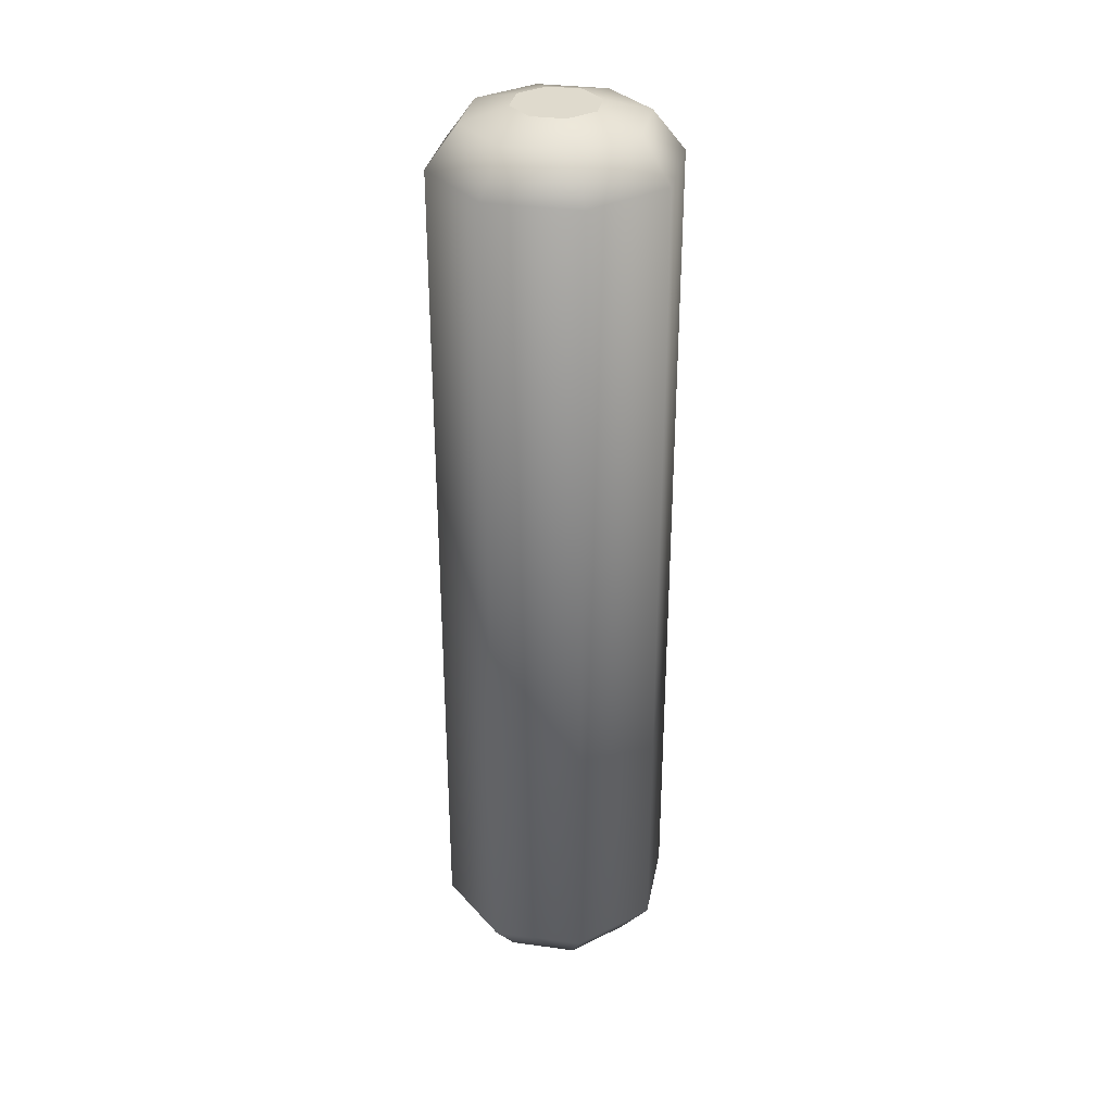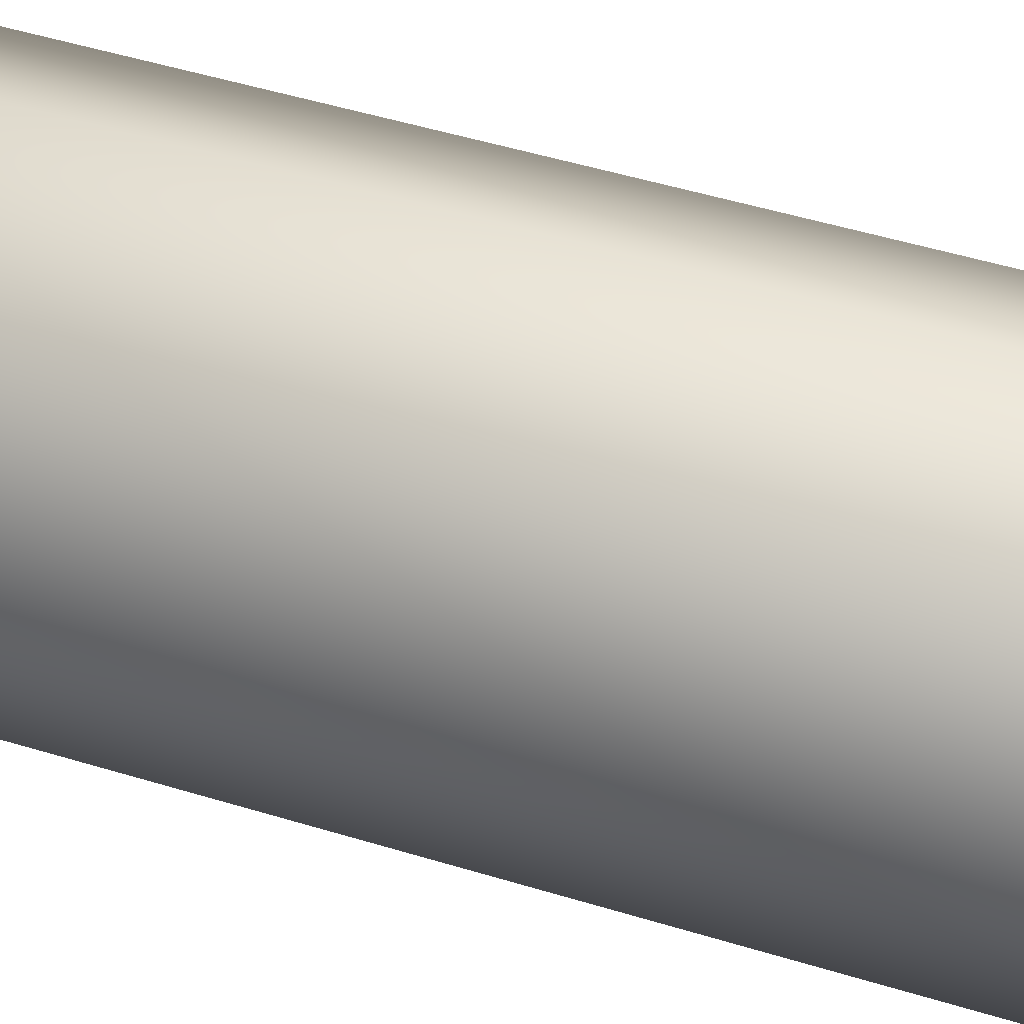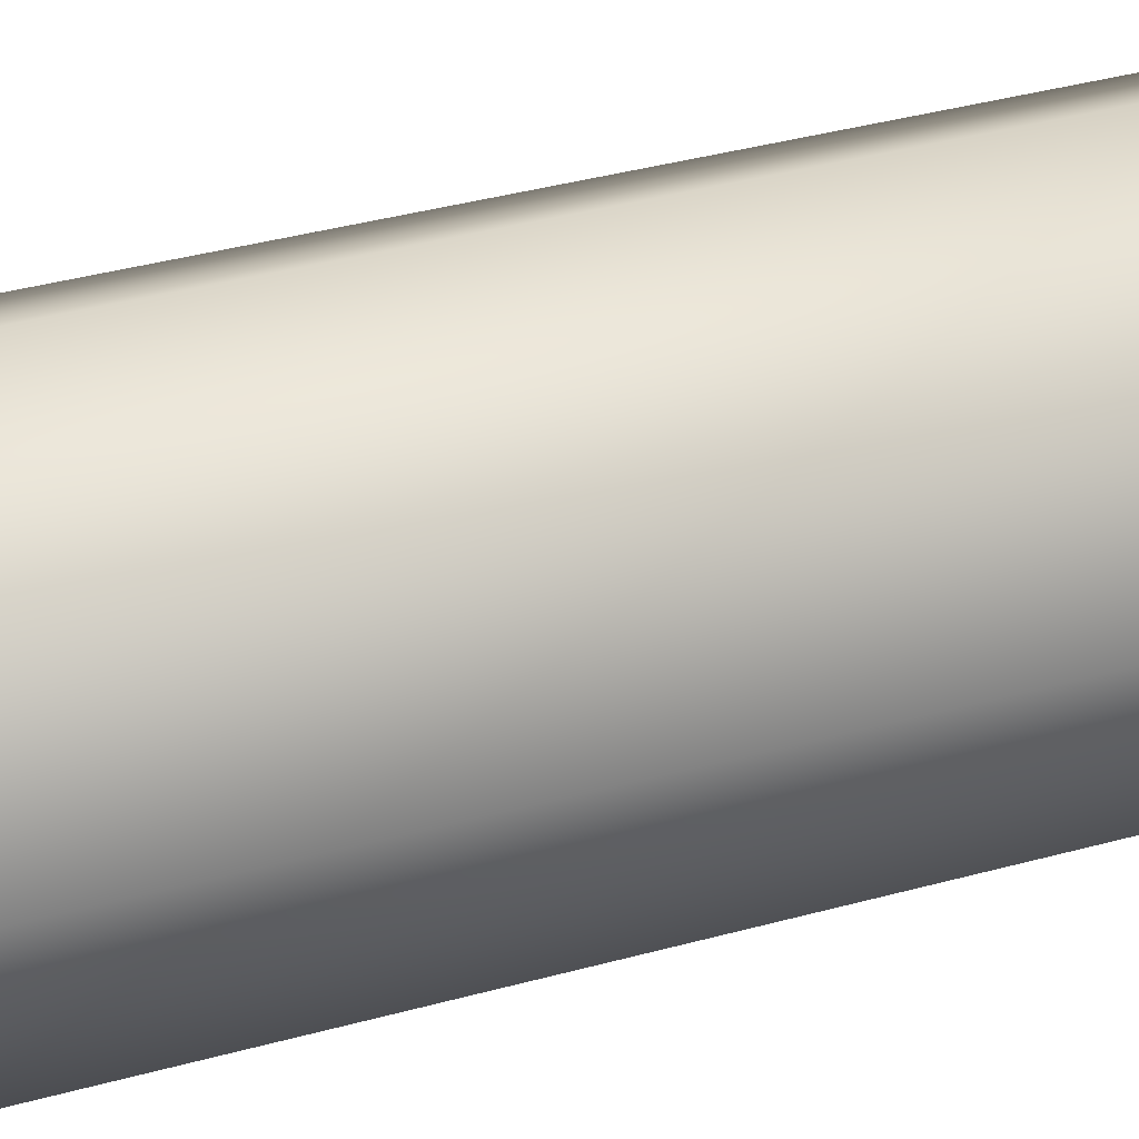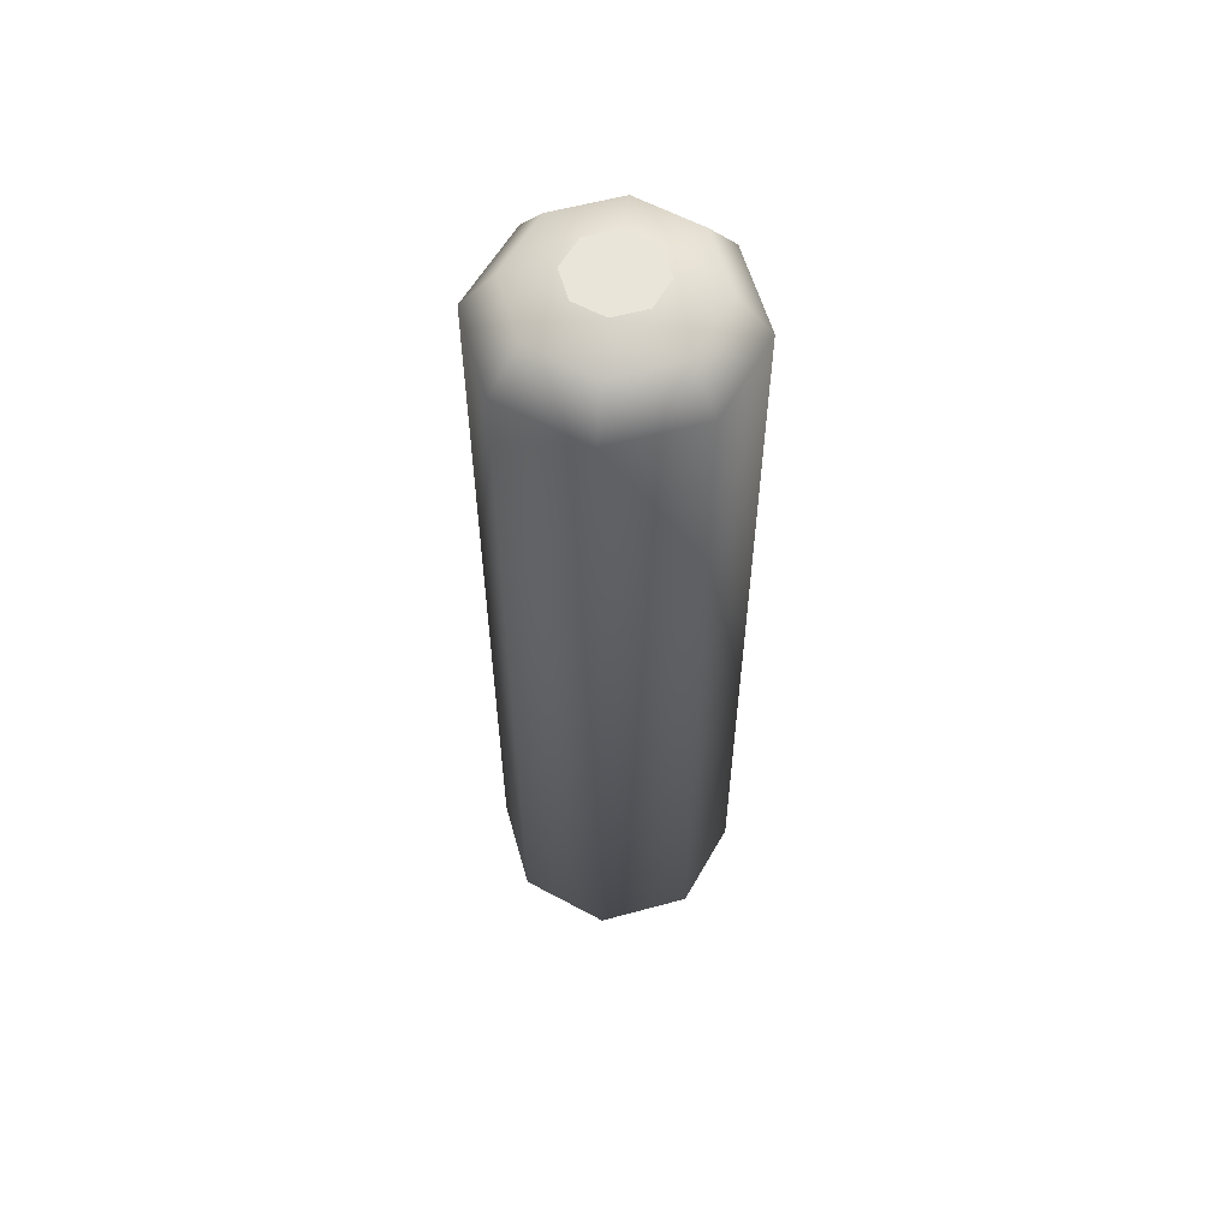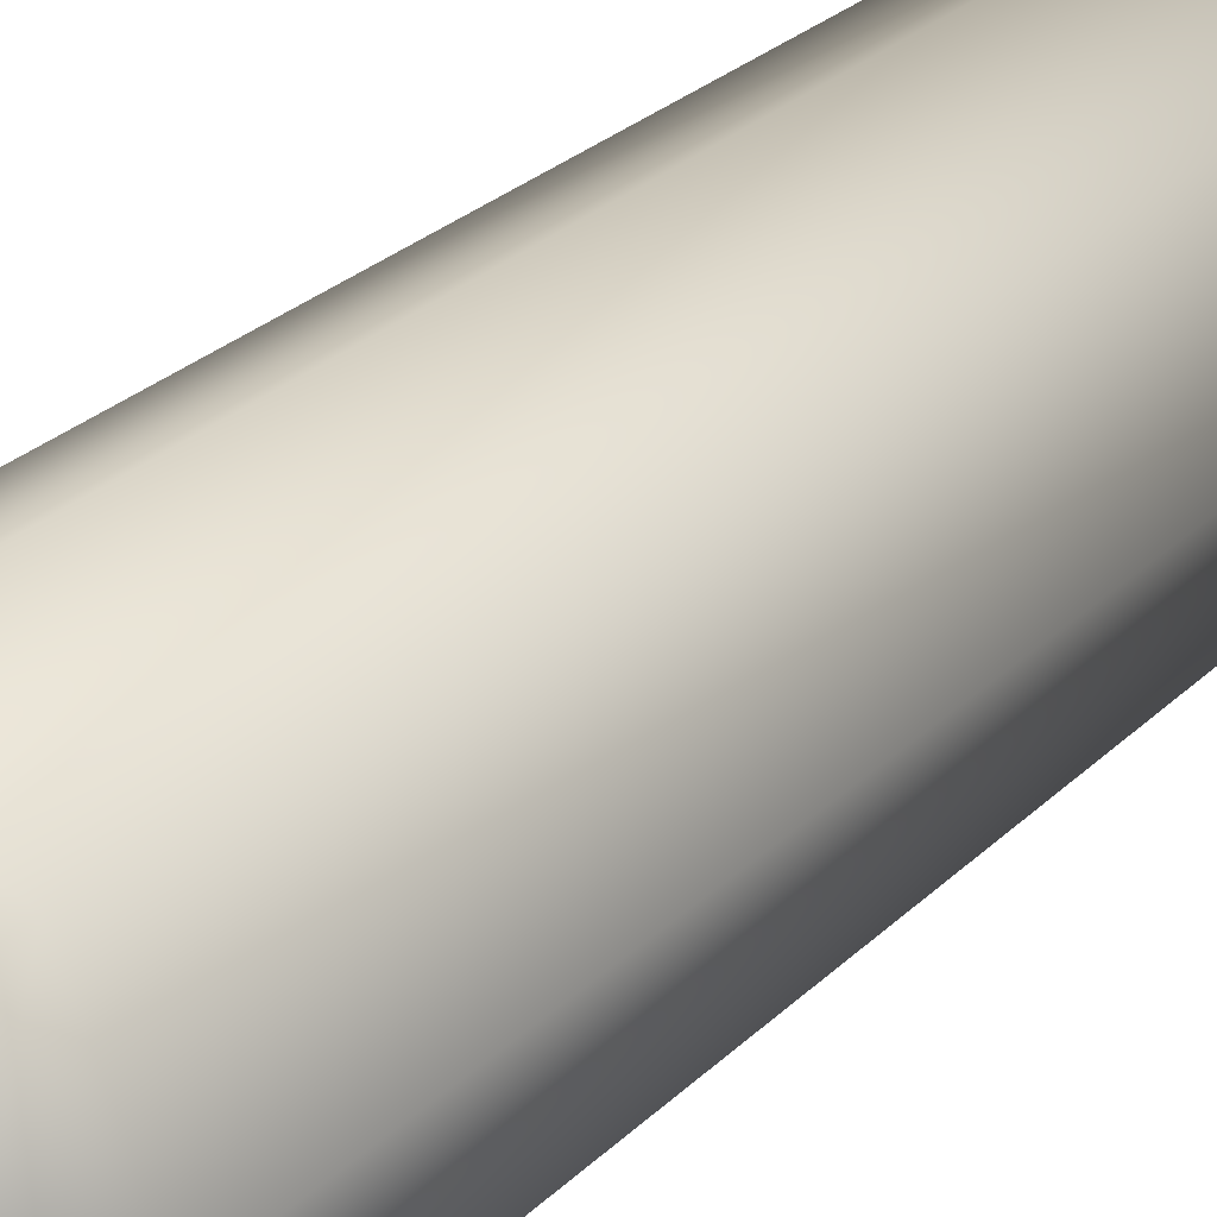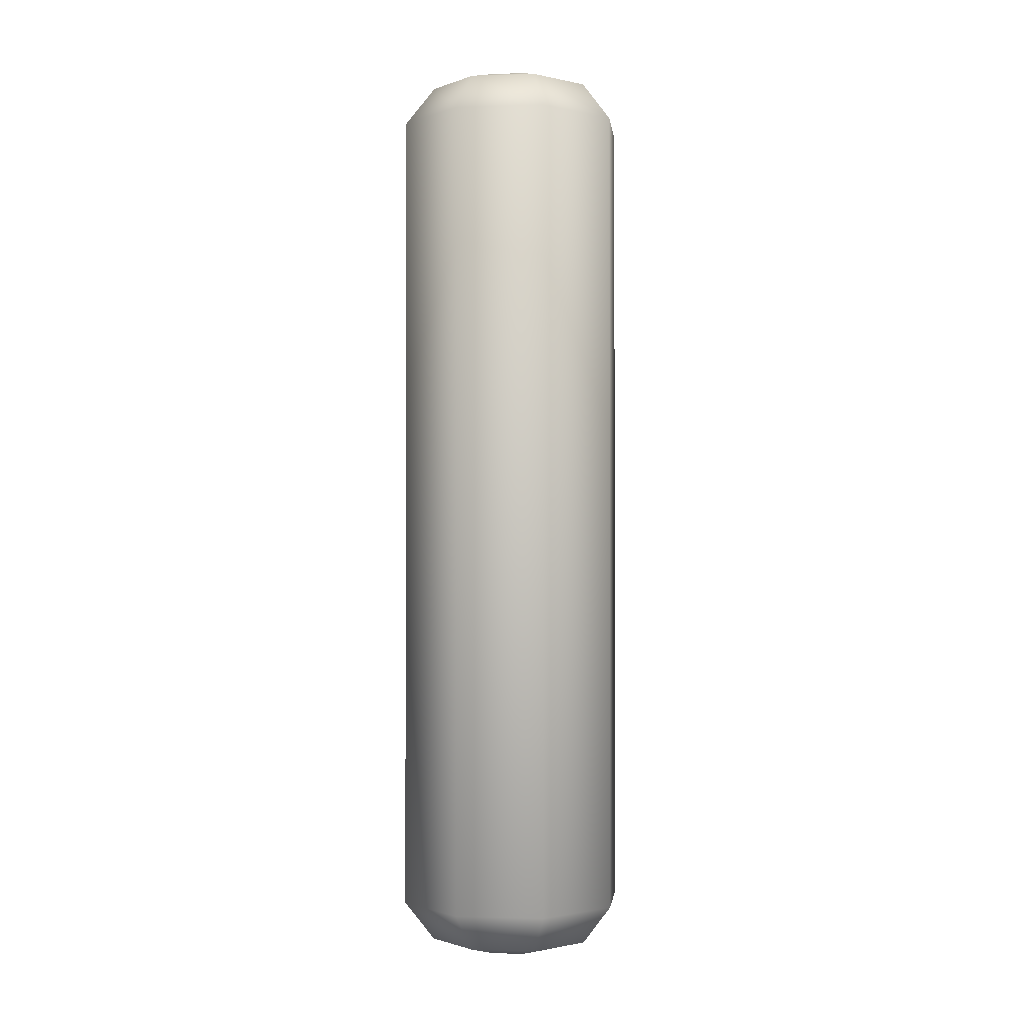
<metadata>
{"format":"obj","ext":"obj","renderer":"f3d","projection":"perspective","resolution":1024,"background":"white","views":[{"elev":32.7,"azim":168.2,"up":"+Z"},{"elev":39.5,"azim":112.1,"up":"+Y"},{"elev":29.7,"azim":66.4,"up":"+Y"},{"elev":58.4,"azim":-83.2,"up":"+Z"},{"elev":20.9,"azim":28.4,"up":"+Y"},{"elev":-1.2,"azim":29.2,"up":"+Z"}]}
</metadata>
<code>
g Mesh1 Component_2_1 Model
v -47.69 -5.684e-14 -534
v -33.72 -33.72 -534
v 1.279e-13 -5.684e-14 -534
f 1 2 3
v 1.279e-13 -47.69 -534
f 3 2 4
v 33.72 -33.72 -534
f 3 4 5
v 47.69 -5.684e-14 -534
f 3 5 6
v 33.72 33.72 -534
f 7 3 6
v 1.279e-13 47.69 -534
f 8 3 7
v -33.72 33.72 -534
f 8 9 3
f 9 1 3
g Mesh2 Component_3_1 Model
v 2.416e-13 5.684e-14 530.6
v 2.416e-13 -47.69 530.6
v -33.72 -33.72 530.6
f 10 11 12
v 33.72 -33.72 530.6
f 10 13 11
v 47.69 5.684e-14 530.6
f 14 13 10
v 33.72 33.72 530.6
f 15 14 10
v 2.416e-13 47.69 530.6
f 16 15 10
v -33.72 33.72 530.6
f 16 10 17
v -47.69 5.684e-14 530.6
f 17 10 18
f 10 12 18
g Mesh3 Component_4_1 Model
v 23.49 -13.31 -481.7
v -23.49 -19.44 -481.7
v 23.49 -19.44 -481.7
f 19 20 21
v -23.49 -13.31 -481.7
f 20 19 22
v -23.49 -13.31 -510.4
f 19 23 22
v 23.49 -13.31 -510.4
f 23 19 24
v 23.49 -19.44 -510.4
f 19 25 24
f 25 19 21
f 20 25 21
v -23.49 -19.44 -510.4
f 25 20 26
f 20 23 26
f 23 20 22
f 23 25 26
f 25 23 24
g Mesh4 Component_1_1 Model
v -133.9 -1.99e-13 -474.4
v -94.71 94.71 471
v -133.9 5.684e-13 471
f 27 28 29
v -94.71 94.71 -474.4
f 28 27 30
v -98.62 -2.274e-13 -519.6
f 31 30 27
v -69.73 69.73 -519.6
f 30 31 32
v -33.72 33.72 -534
f 31 33 32
v -47.69 -2.558e-13 -534
f 33 31 34
v -33.72 -33.72 -534
f 31 35 34
v -69.73 -69.73 -519.6
f 35 31 36
f 27 36 31
v -94.71 -94.71 -474.4
f 36 27 37
v -94.71 -94.71 471
f 27 38 37
f 38 27 29
v -98.62 -5.684e-14 516.2
f 39 38 29
v -69.73 -69.73 516.2
f 38 39 40
v -33.72 -33.72 530.6
f 39 41 40
v -47.69 -5.684e-14 530.6
f 41 39 42
v -69.73 69.73 516.2
f 43 42 39
v -33.72 33.72 530.6
f 42 43 44
v 5.116e-13 47.69 530.6
f 43 45 44
v 5.116e-13 98.62 516.2
f 45 43 46
v 3.695e-13 133.9 471
f 43 47 46
f 47 43 28
f 43 29 28
f 29 43 39
v 3.695e-13 133.9 -474.4
f 28 48 47
f 48 28 30
f 32 48 30
v 3.979e-13 98.62 -519.6
f 48 32 49
v 3.979e-13 47.69 -534
f 32 50 49
f 50 32 33
v 69.73 69.73 -519.6
f 50 51 49
v 33.72 33.72 -534
f 51 50 52
v 98.62 -2.274e-13 -519.6
f 52 53 51
v 47.69 -2.558e-13 -534
f 53 52 54
v 33.72 -33.72 -534
f 55 53 54
v 69.73 -69.73 -519.6
f 53 55 56
v 3.979e-13 -47.69 -534
f 57 56 55
v 3.979e-13 -98.62 -519.6
f 56 57 58
f 57 36 58
f 36 57 35
v 3.979e-13 -133.9 -474.4
f 36 59 58
f 59 36 37
v 3.979e-13 -133.9 471
f 37 60 59
f 60 37 38
f 40 60 38
v 5.116e-13 -98.62 516.2
f 60 40 61
v 5.116e-13 -47.69 530.6
f 40 62 61
f 62 40 41
v 69.73 -69.73 516.2
f 62 63 61
v 33.72 -33.72 530.6
f 63 62 64
v 98.62 -5.684e-14 516.2
f 64 65 63
v 47.69 -5.684e-14 530.6
f 65 64 66
v 33.72 33.72 530.6
f 67 65 66
v 69.73 69.73 516.2
f 65 67 68
f 45 68 67
f 68 45 46
v 94.71 94.71 471
f 46 69 68
f 69 46 47
v 94.71 94.71 -474.4
f 47 70 69
f 70 47 48
f 49 70 48
f 70 49 51
v 133.9 -1.99e-13 -474.4
f 51 71 70
f 71 51 53
v 94.71 -94.71 -474.4
f 53 72 71
f 72 53 56
f 58 72 56
f 72 58 59
v 94.71 -94.71 471
f 59 73 72
f 73 59 60
f 61 73 60
f 73 61 63
v 133.9 5.684e-13 471
f 63 74 73
f 74 63 65
f 65 69 74
f 69 65 68
f 69 71 74
f 71 69 70
f 71 73 74
f 73 71 72
g Mesh5 Model
v 24.2 -12.62 518.1
v -24.2 -18.94 518.1
v 24.2 -18.94 518.1
f 75 76 77
v -24.2 -12.62 518.1
f 76 75 78
v -24.2 -12.62 463.7
f 75 79 78
v 24.2 -12.62 463.7
f 79 75 80
v 24.2 -18.94 463.7
f 75 81 80
f 81 75 77
f 76 81 77
v -24.2 -18.94 463.7
f 81 76 82
f 76 79 82
f 79 76 78
f 79 81 82
f 81 79 80

</code>
